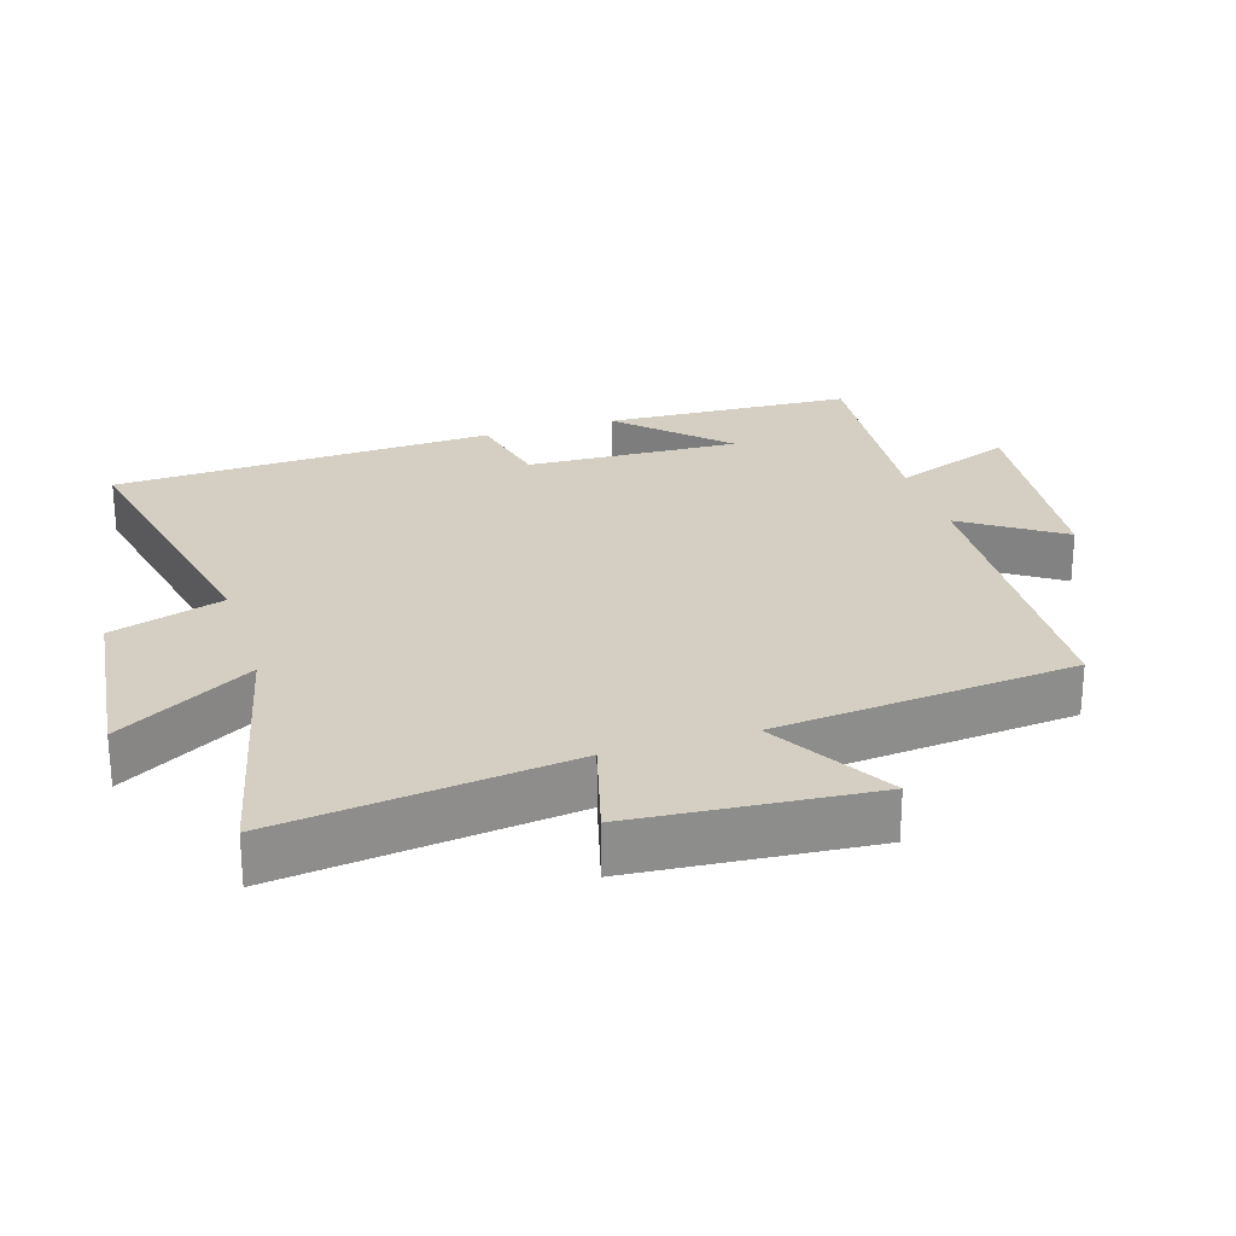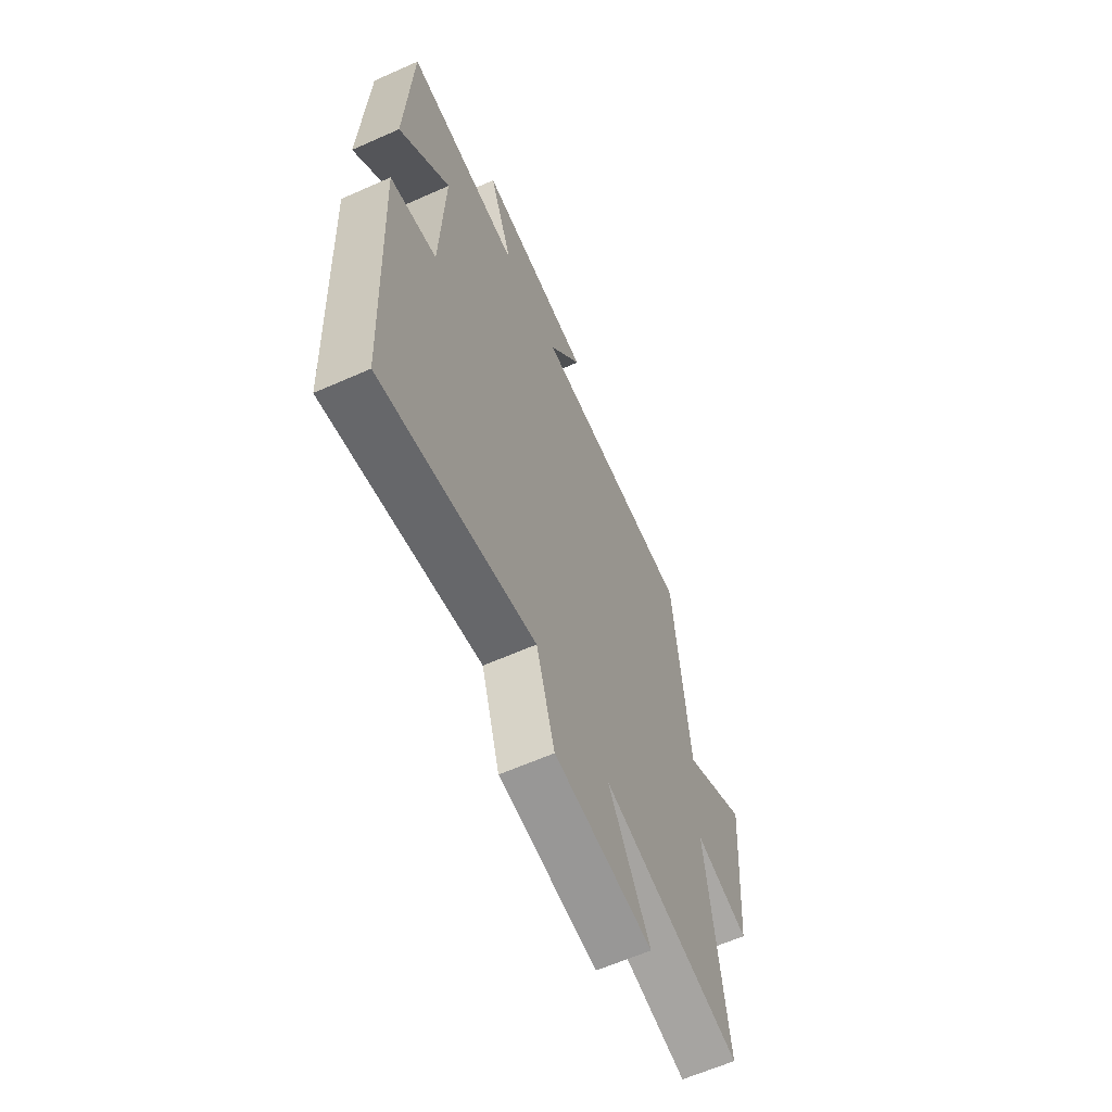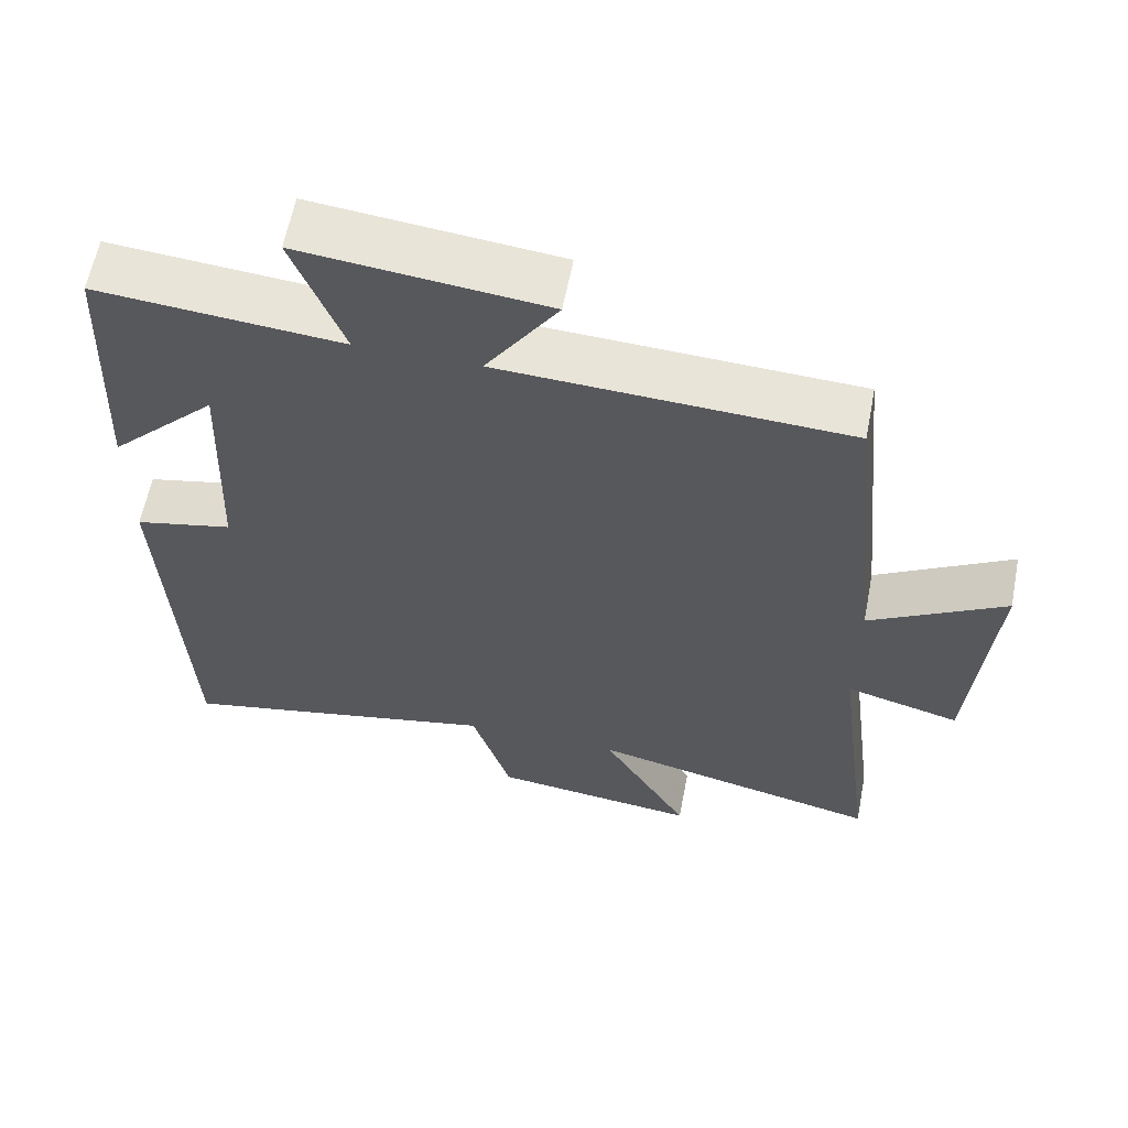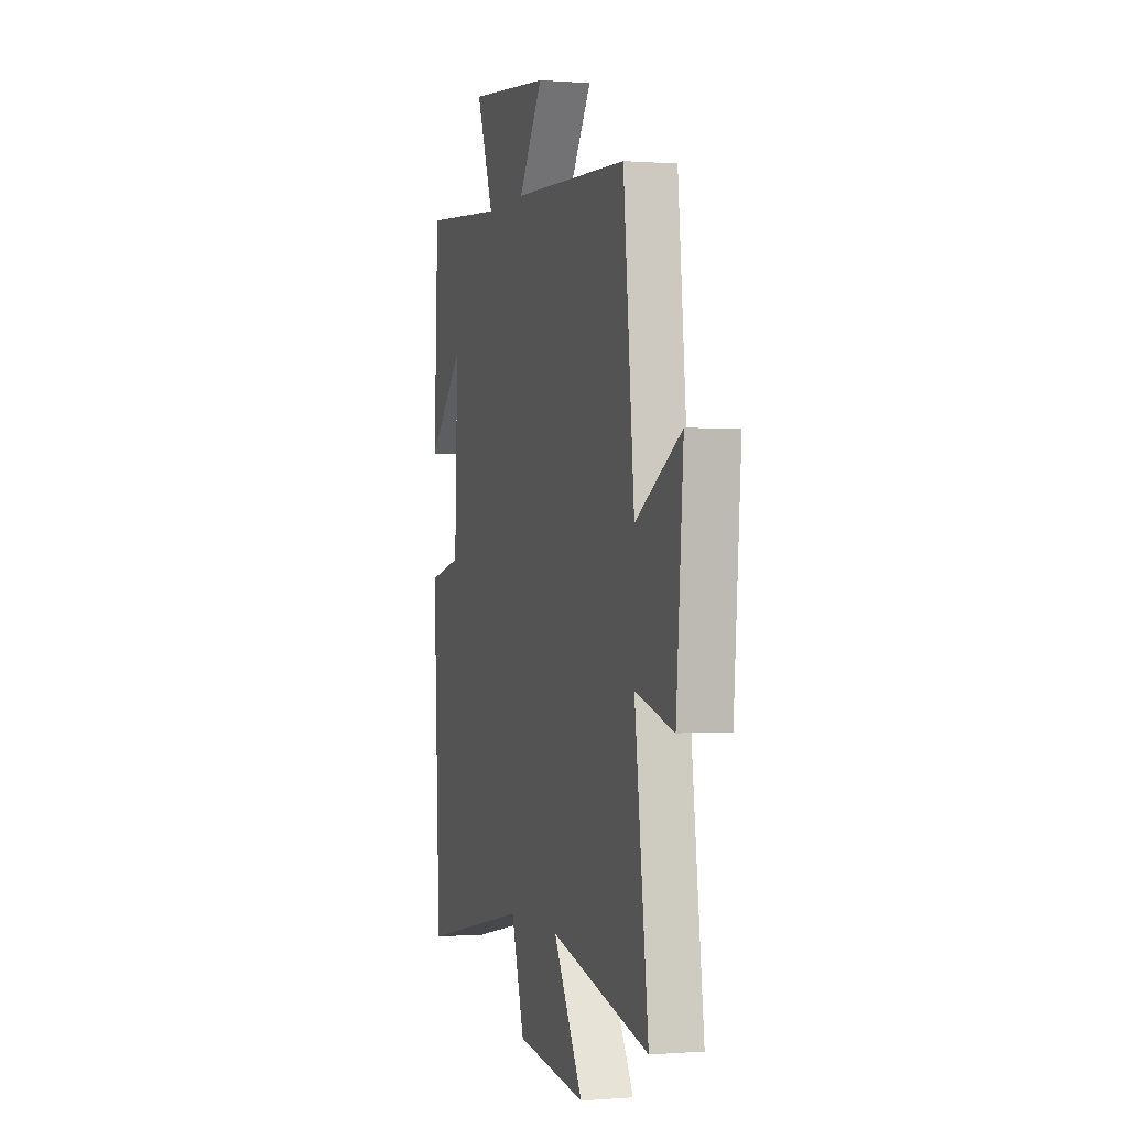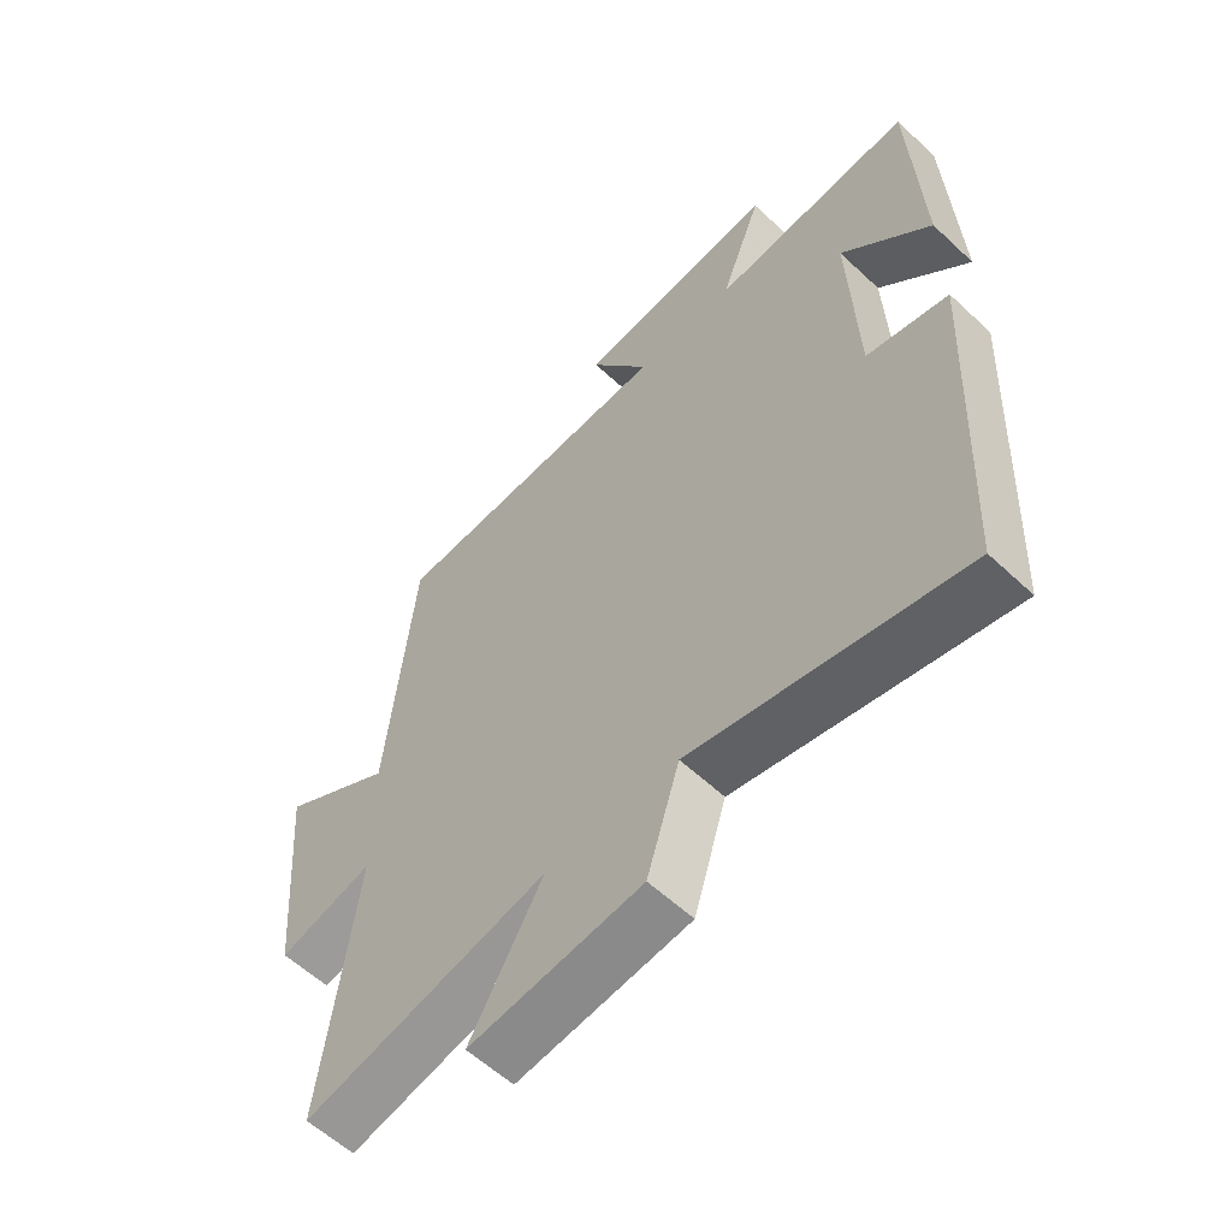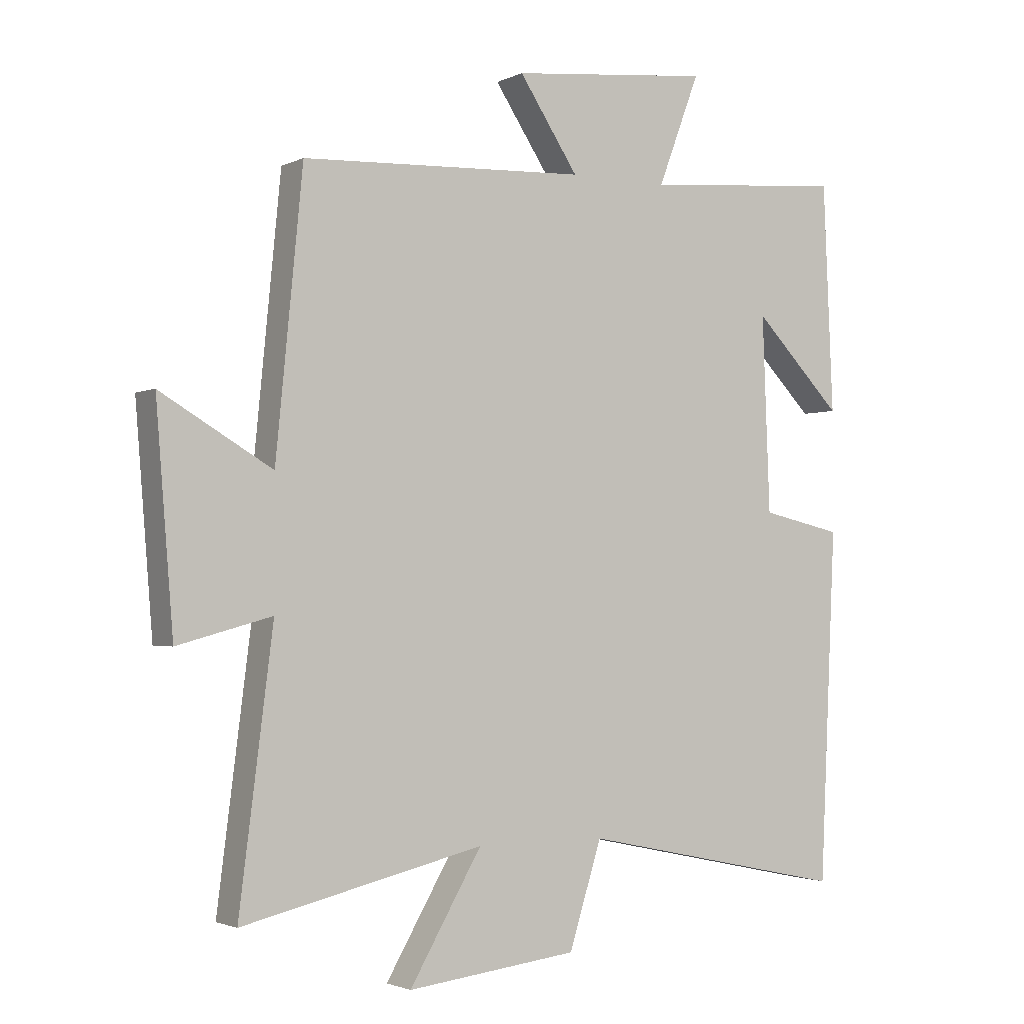
<metadata>
{"format":"obj","ext":"obj","renderer":"f3d","projection":"perspective","resolution":1024,"background":"white","views":[{"elev":25.7,"azim":-107.3,"up":"+Y"},{"elev":-62.6,"azim":114.2,"up":"+Z"},{"elev":60.9,"azim":-169.0,"up":"+Z"},{"elev":-0.1,"azim":-106.7,"up":"+Z"},{"elev":-58.4,"azim":46.0,"up":"+Z"},{"elev":-2.2,"azim":-32.0,"up":"+Z"}]}
</metadata>
<code>
v 0.474 0.07 -0.591
v 0.044 0.07 -0.5
v -0.008 0.07 -0.666
v -0.282 0.07 -0.698
v -0.166 0.07 -0.5
v -0.554 0.07 -0.59
v -0.5 0.07 -0.164
v -0.651 0.07 -0.205
v -0.679 0.07 0.143
v -0.5 0.07 0.038
v -0.457 0.07 0.479
v 0.001 0.07 0.5
v -0.094 0.07 0.643
v 0.228 0.07 0.677
v 0.161 0.07 0.5
v 0.484 0.07 0.528
v 0.5 0.07 0.164
v 0.358 0.07 0.309
v 0.37 0.07 -0.003
v 0.5 0.07 -0.032
v 0.474 0 -0.591
v 0.044 0 -0.5
v -0.008 0 -0.666
v -0.282 0 -0.698
v -0.166 0 -0.5
v -0.554 0 -0.59
v -0.5 0 -0.164
v -0.651 0 -0.205
v -0.679 0 0.143
v -0.5 0 0.038
v -0.457 0 0.479
v 0.001 0 0.5
v -0.094 0 0.643
v 0.228 0 0.677
v 0.161 0 0.5
v 0.484 0 0.528
v 0.5 0 0.164
v 0.358 0 0.309
v 0.37 0 -0.003
v 0.5 0 -0.032
f 19 20 1 2
f 18 19 2
f 16 17 18
f 15 16 18
f 15 18 2
f 12 13 14 15
f 15 2 3
f 12 15 3
f 11 12 3
f 10 11 3
f 7 8 9 10
f 5 6 7
f 5 7 10
f 3 4 5
f 3 5 10
f 22 21 40 39
f 22 39 38
f 38 37 36
f 38 36 35
f 22 38 35
f 35 34 33 32
f 23 22 35
f 23 35 32
f 23 32 31
f 23 31 30
f 30 29 28 27
f 27 26 25
f 30 27 25
f 25 24 23
f 30 25 23
f 1 21 22 2
f 2 22 23 3
f 3 23 24 4
f 4 24 25 5
f 5 25 26 6
f 6 26 27 7
f 7 27 28 8
f 8 28 29 9
f 9 29 30 10
f 10 30 31 11
f 11 31 32 12
f 12 32 33 13
f 13 33 34 14
f 14 34 35 15
f 15 35 36 16
f 16 36 37 17
f 17 37 38 18
f 18 38 39 19
f 19 39 40 20
f 20 40 21 1

</code>
